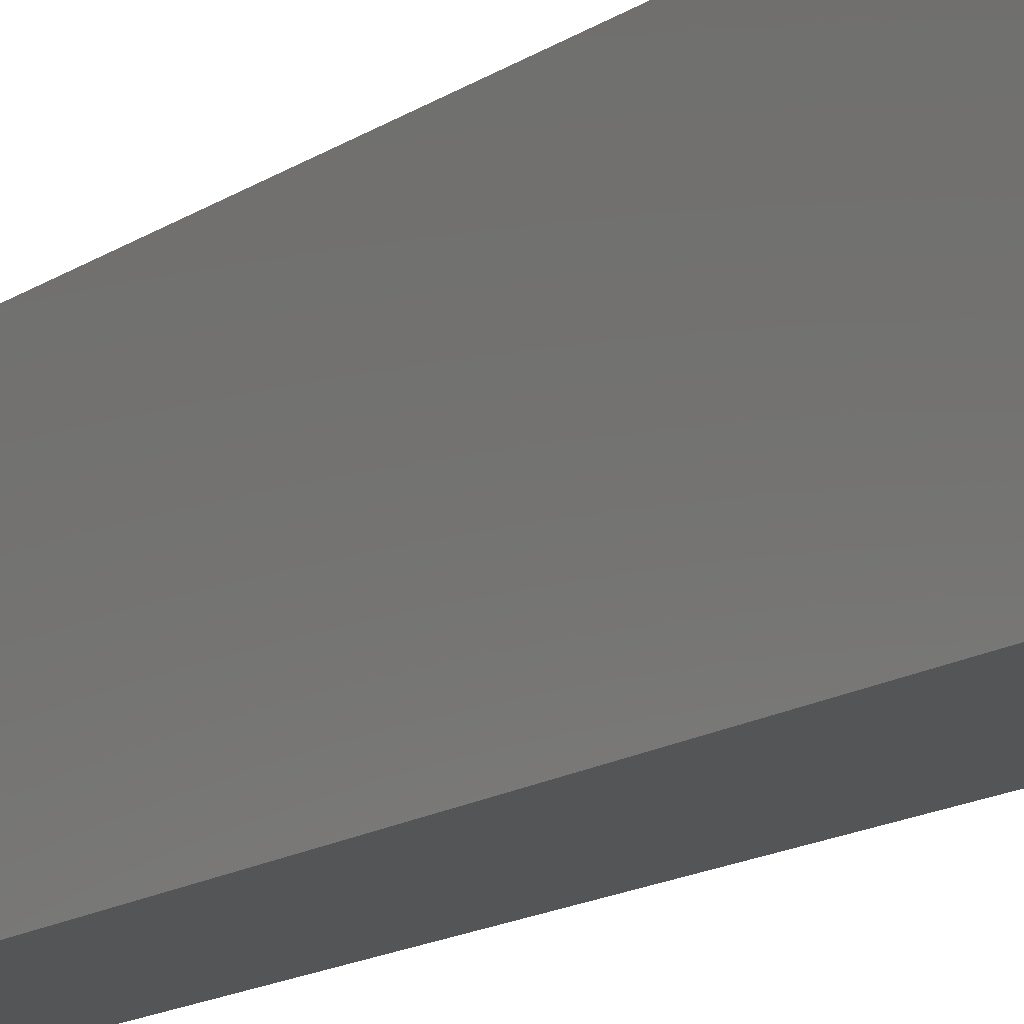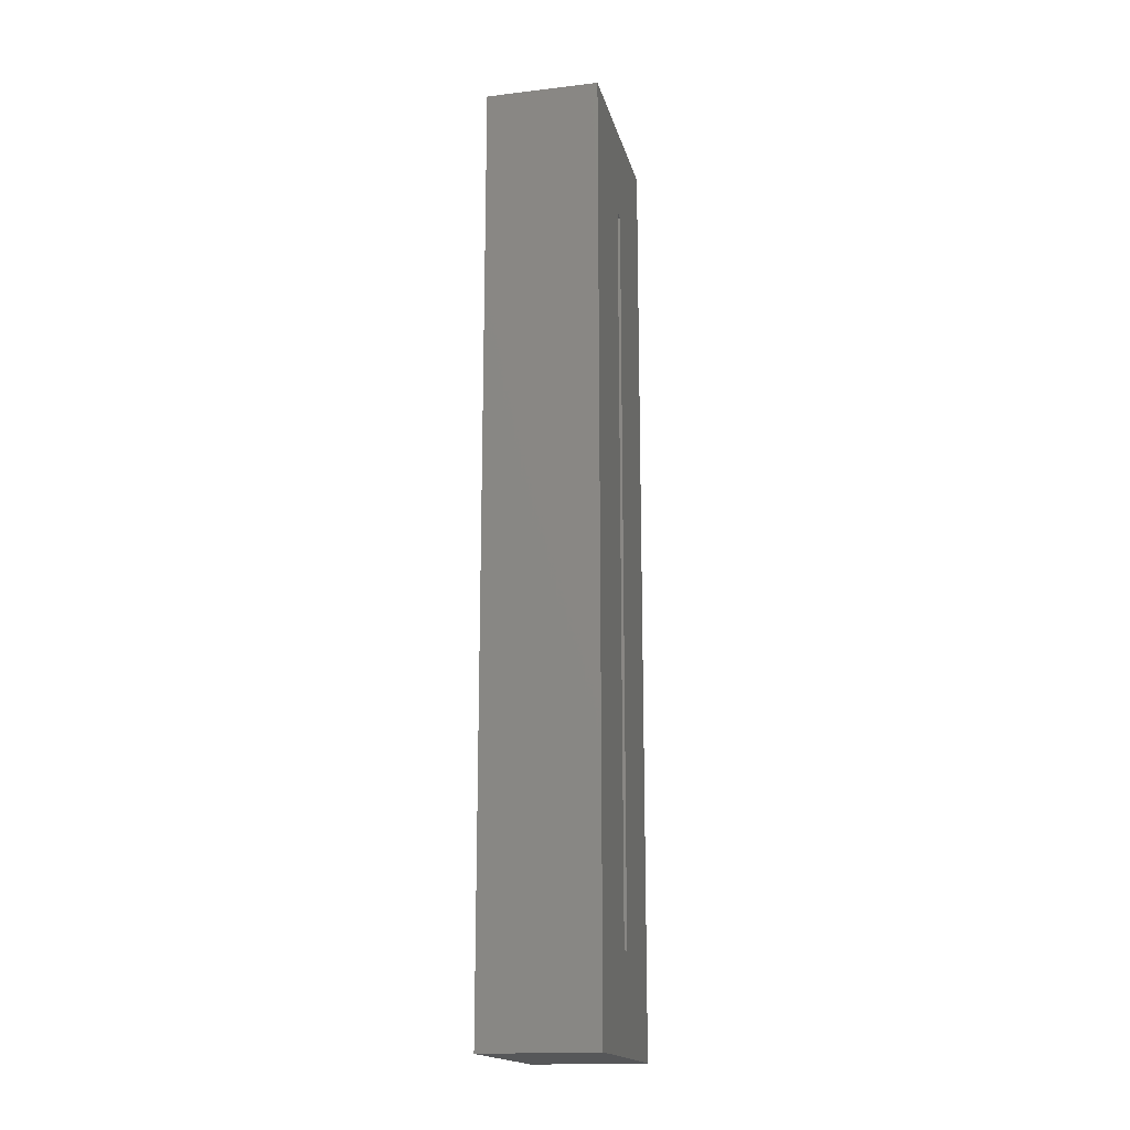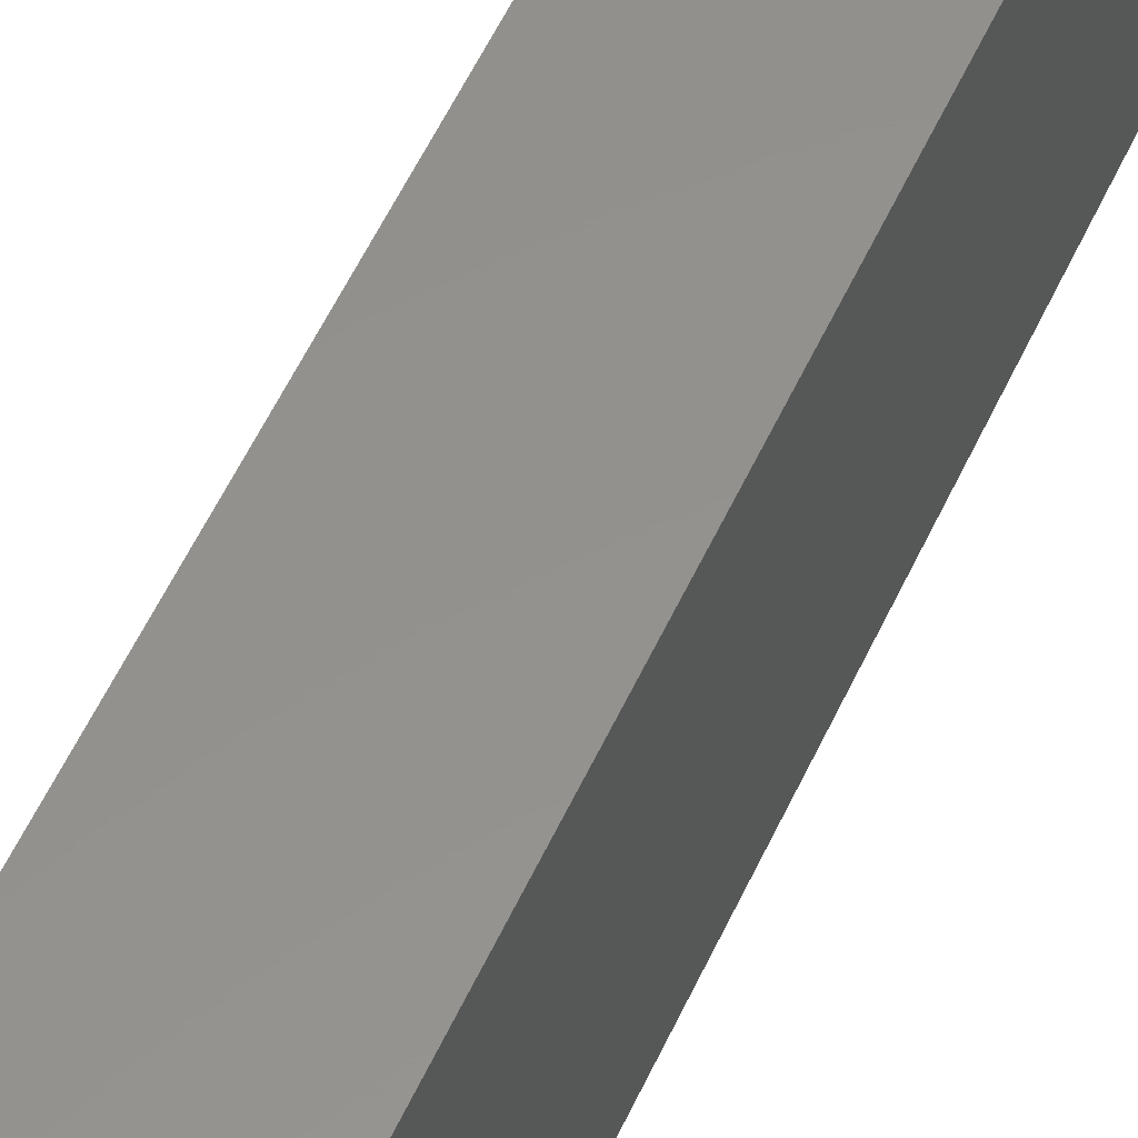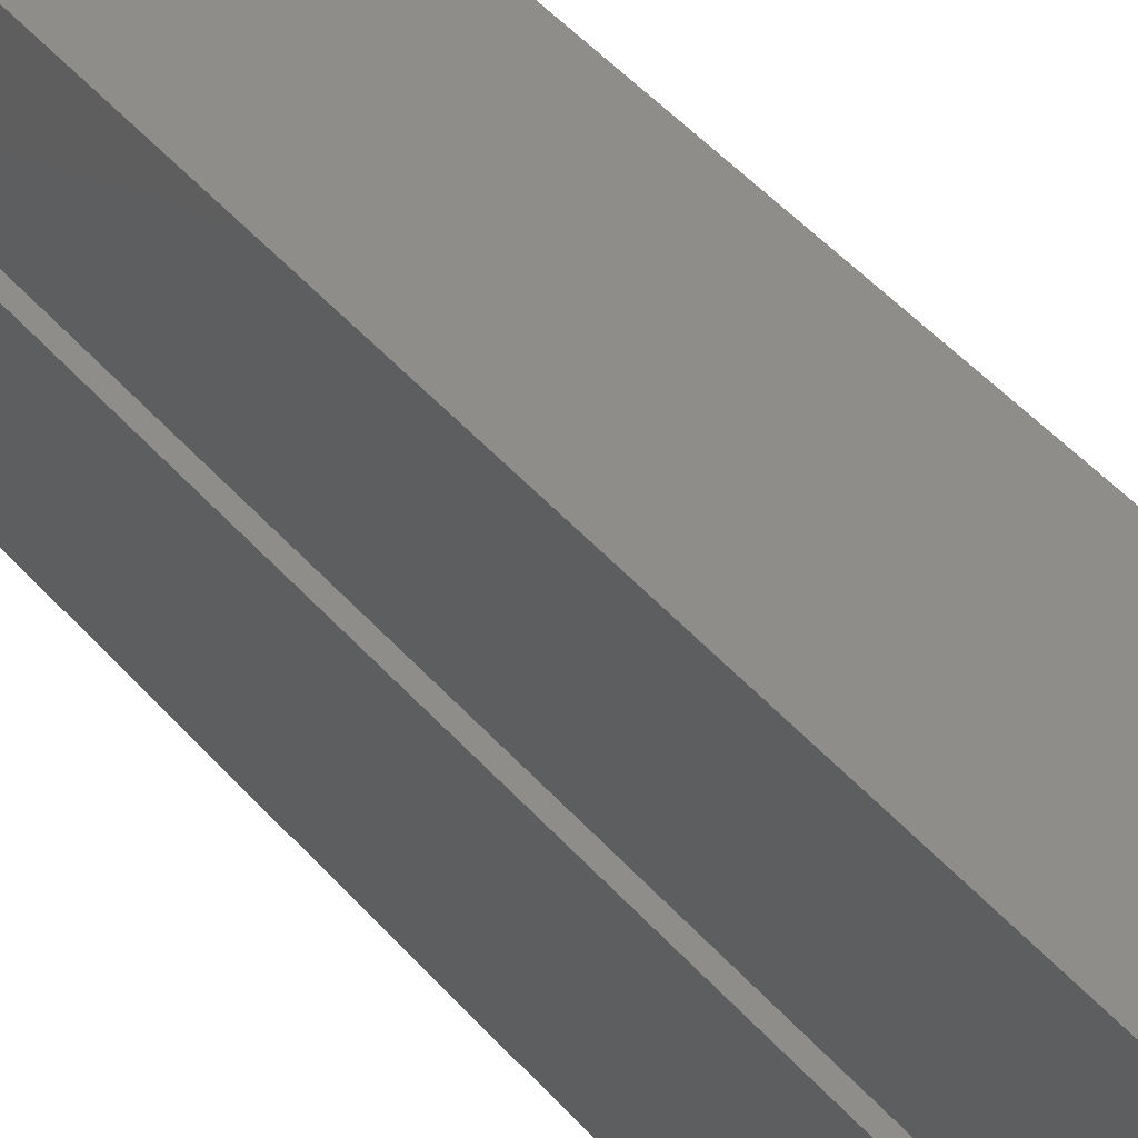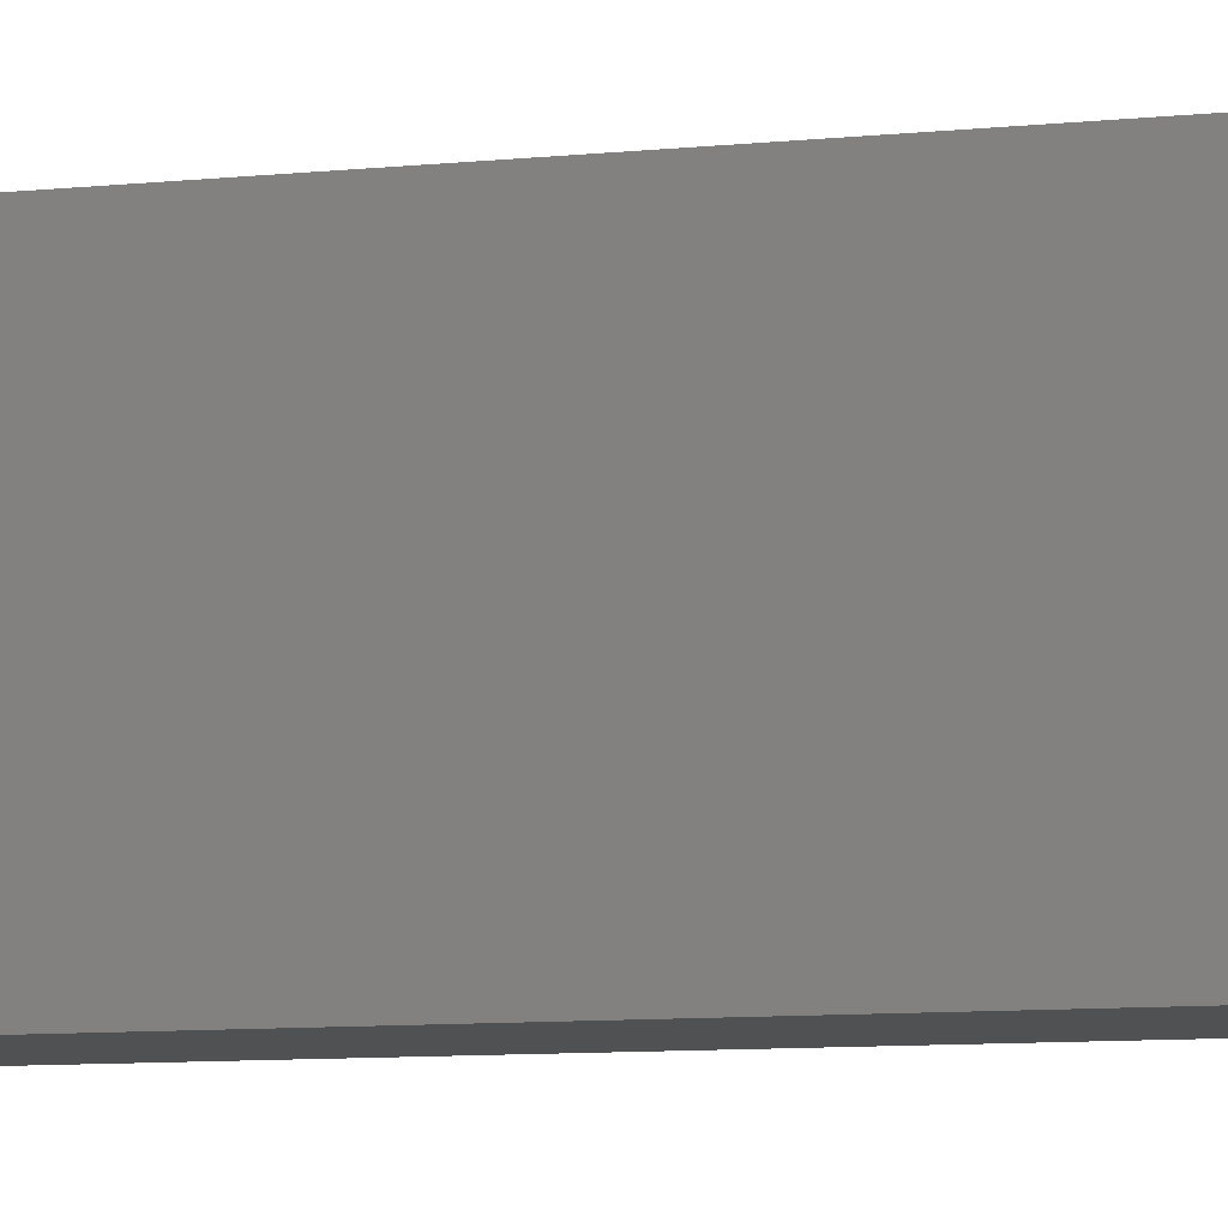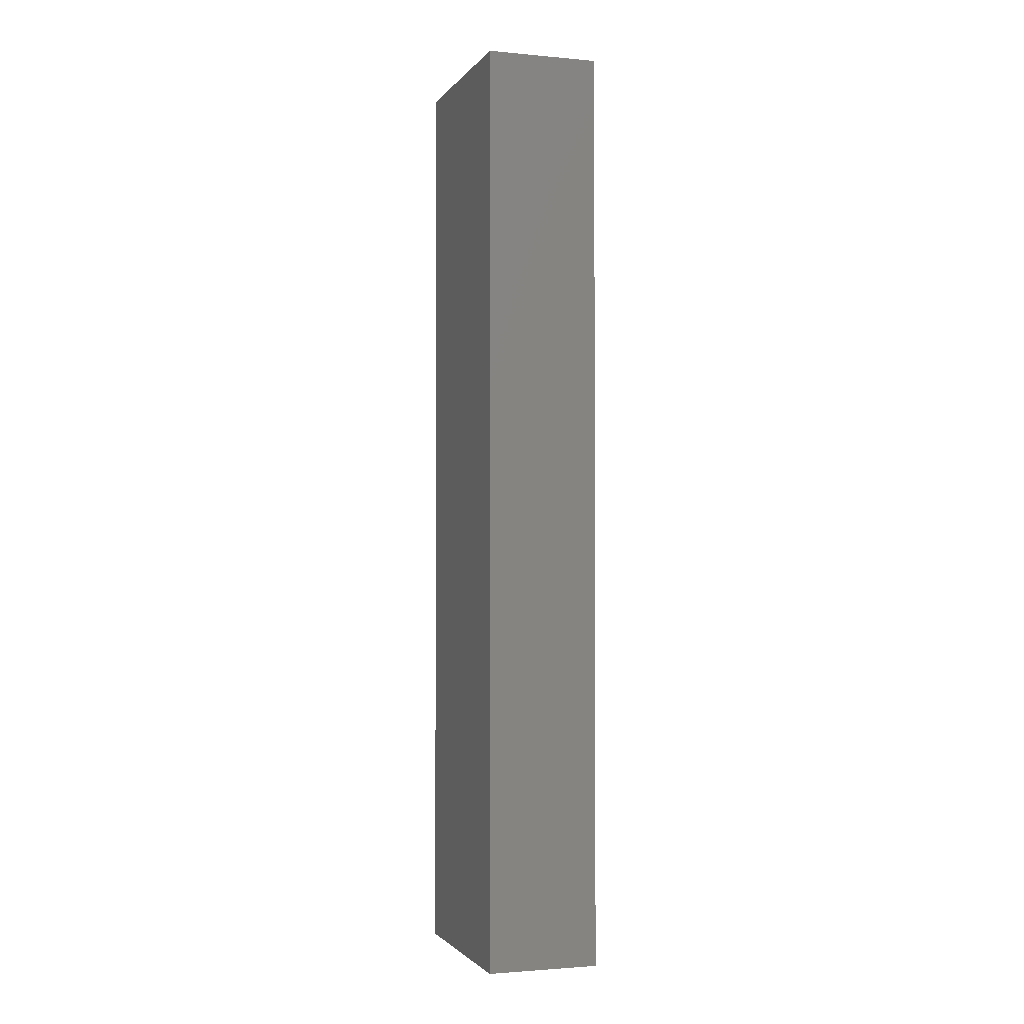
<metadata>
{"format":"stl","ext":"stl","renderer":"f3d","projection":"perspective","resolution":1024,"background":"white","views":[{"elev":-12.9,"azim":-31.9,"up":"+Y"},{"elev":-17.3,"azim":13.2,"up":"+Z"},{"elev":55.4,"azim":-155.6,"up":"+Y"},{"elev":41.6,"azim":144.1,"up":"+Y"},{"elev":-6.7,"azim":-69.6,"up":"+Y"},{"elev":-1.9,"azim":-18.2,"up":"+Z"}]}
</metadata>
<code>
# stl→obj: 16 verts, 28 faces
v 0.01562 0.125 0.8594
v 0.01562 -0.125 0.8594
v 0.01562 -0.007812 0.7422
v 0.01562 0.007812 0.7422
v 0.01562 0.007812 -0.1797
v 0.01562 0.125 -0.2969
v 0.01562 -0.125 -0.2969
v 0.01562 -0.007812 -0.1797
v -0.007812 -0.007812 -0.1797
v -0.007812 -0.007812 0.7422
v -0.007812 0.007812 -0.1797
v -0.007812 0.007812 0.7422
v -0.125 -0.125 -0.2969
v -0.125 -0.125 0.8594
v -0.125 0.125 -0.2969
v -0.125 0.125 0.8594
f 1 2 3
f 1 3 4
f 1 4 5
f 1 5 6
f 6 5 7
f 7 5 8
f 7 8 2
f 2 8 3
f 9 10 8
f 8 10 3
f 5 4 11
f 11 4 12
f 11 9 5
f 5 9 8
f 12 4 10
f 10 4 3
f 13 7 14
f 14 7 2
f 6 15 1
f 1 15 16
f 15 13 16
f 16 13 14
f 13 15 7
f 7 15 6
f 14 2 16
f 16 2 1
f 11 12 9
f 9 12 10

</code>
